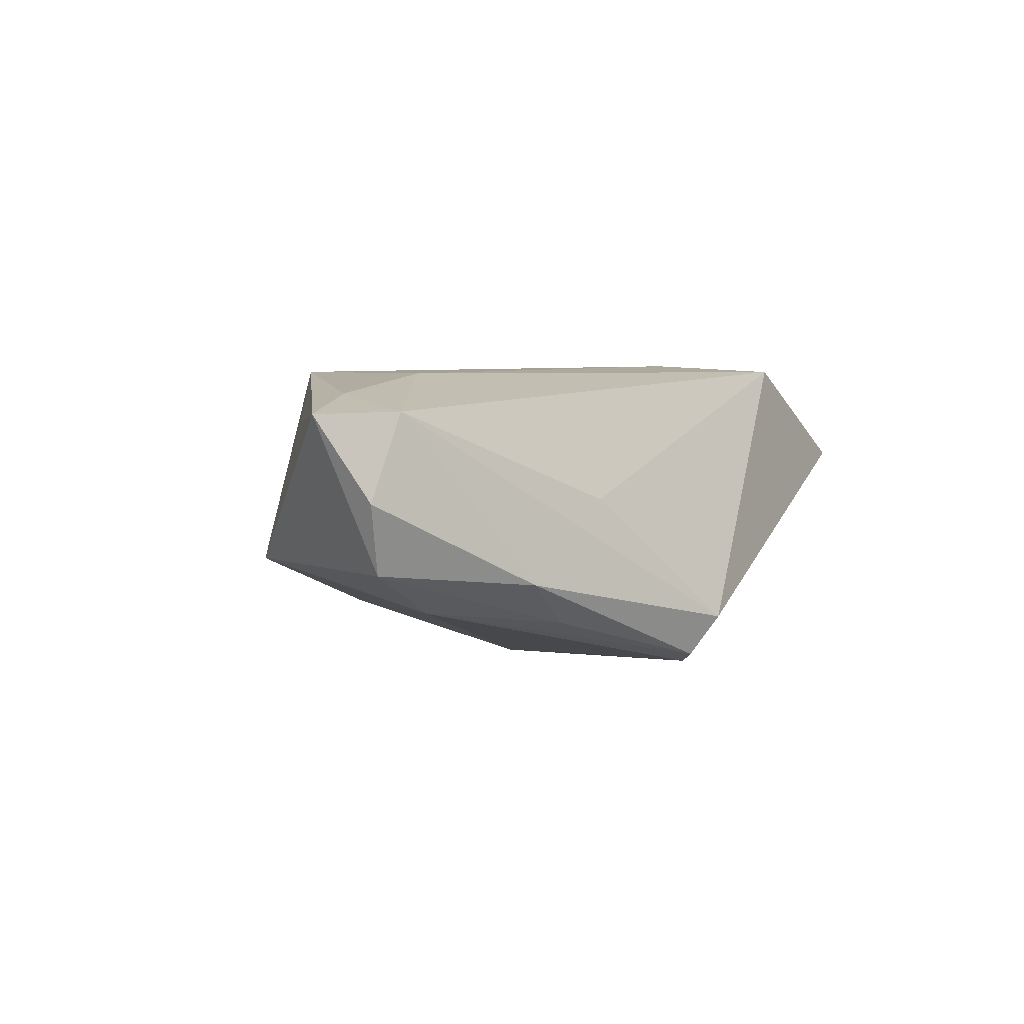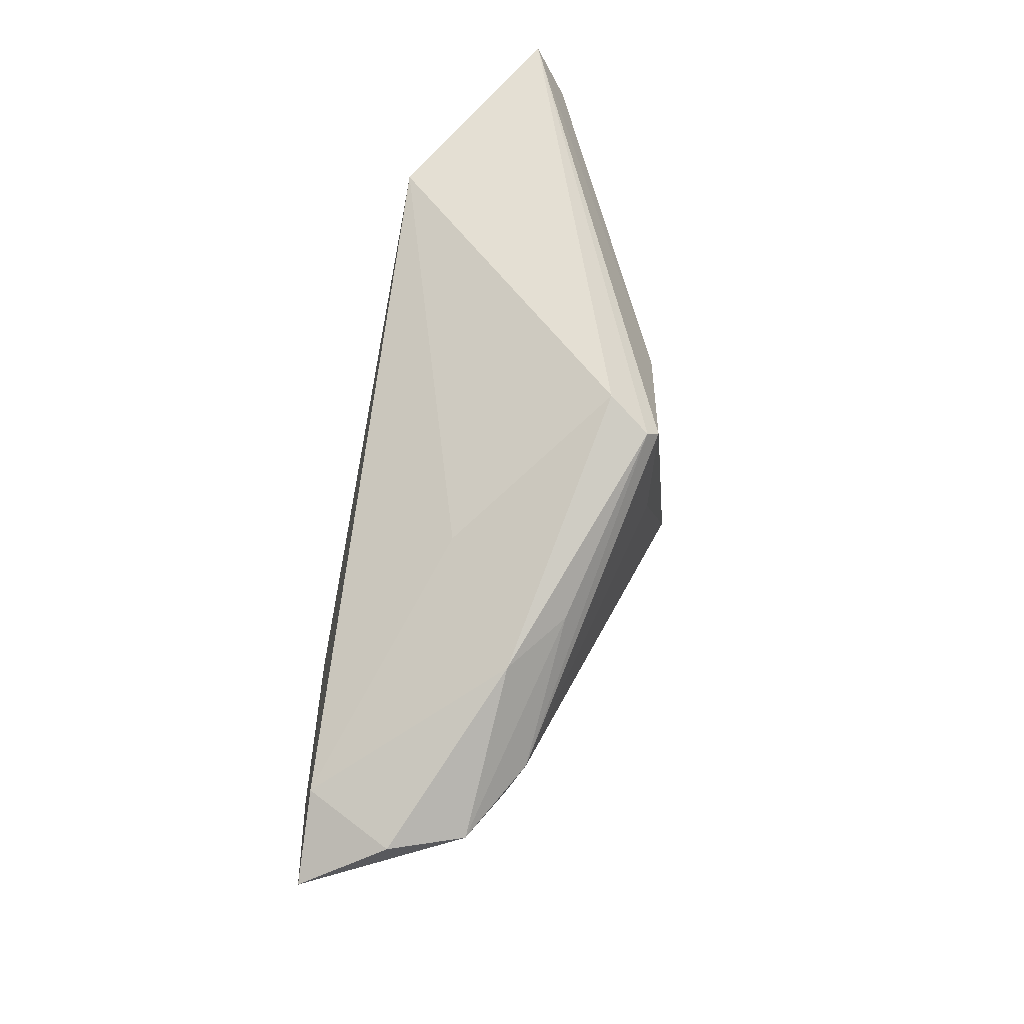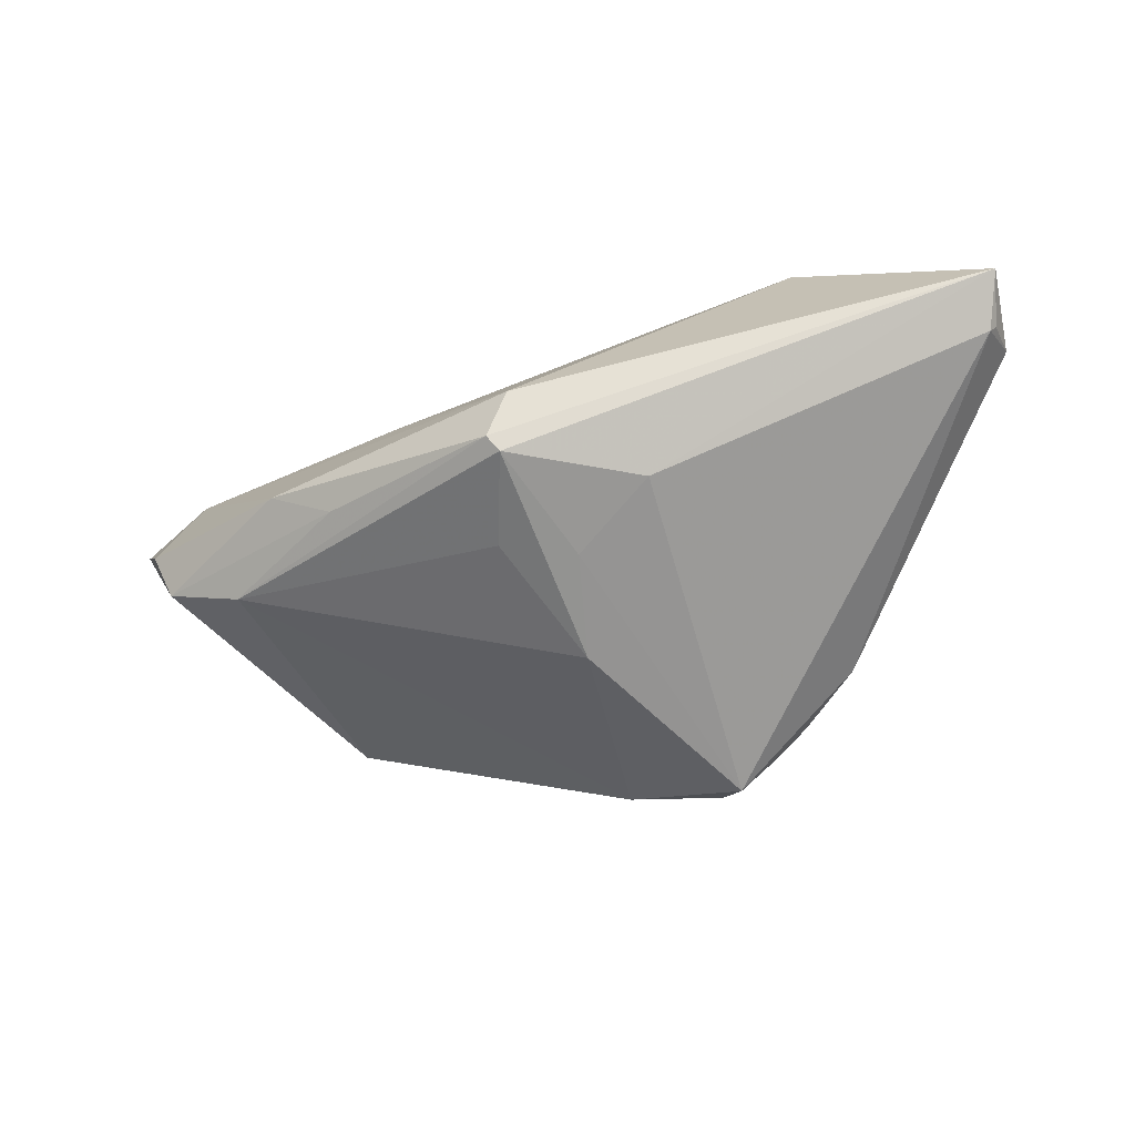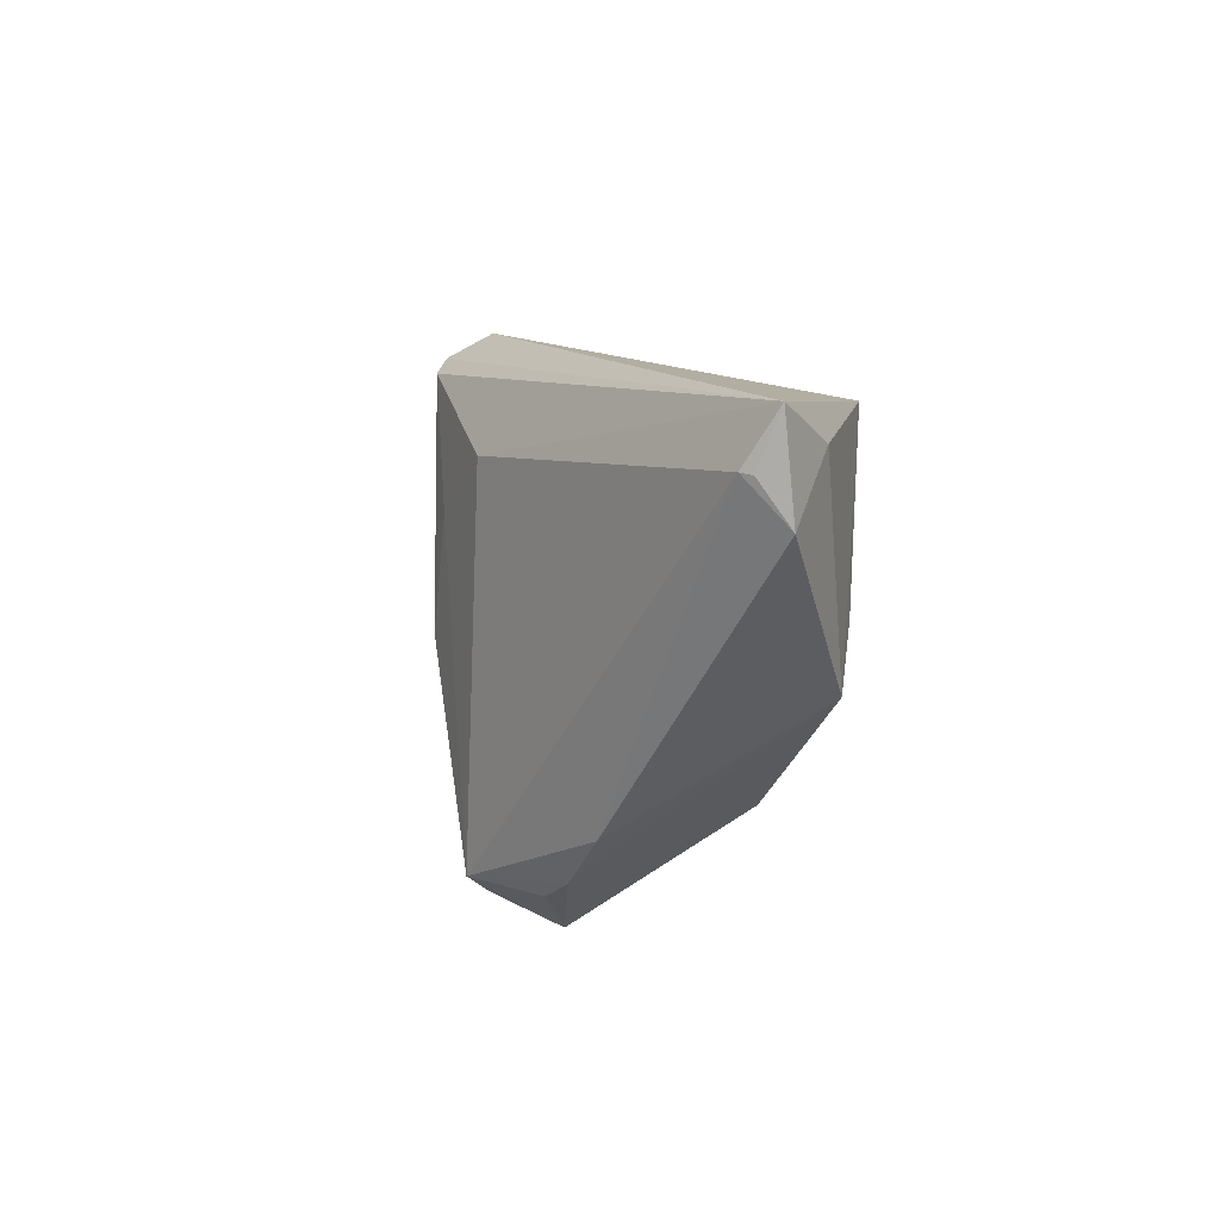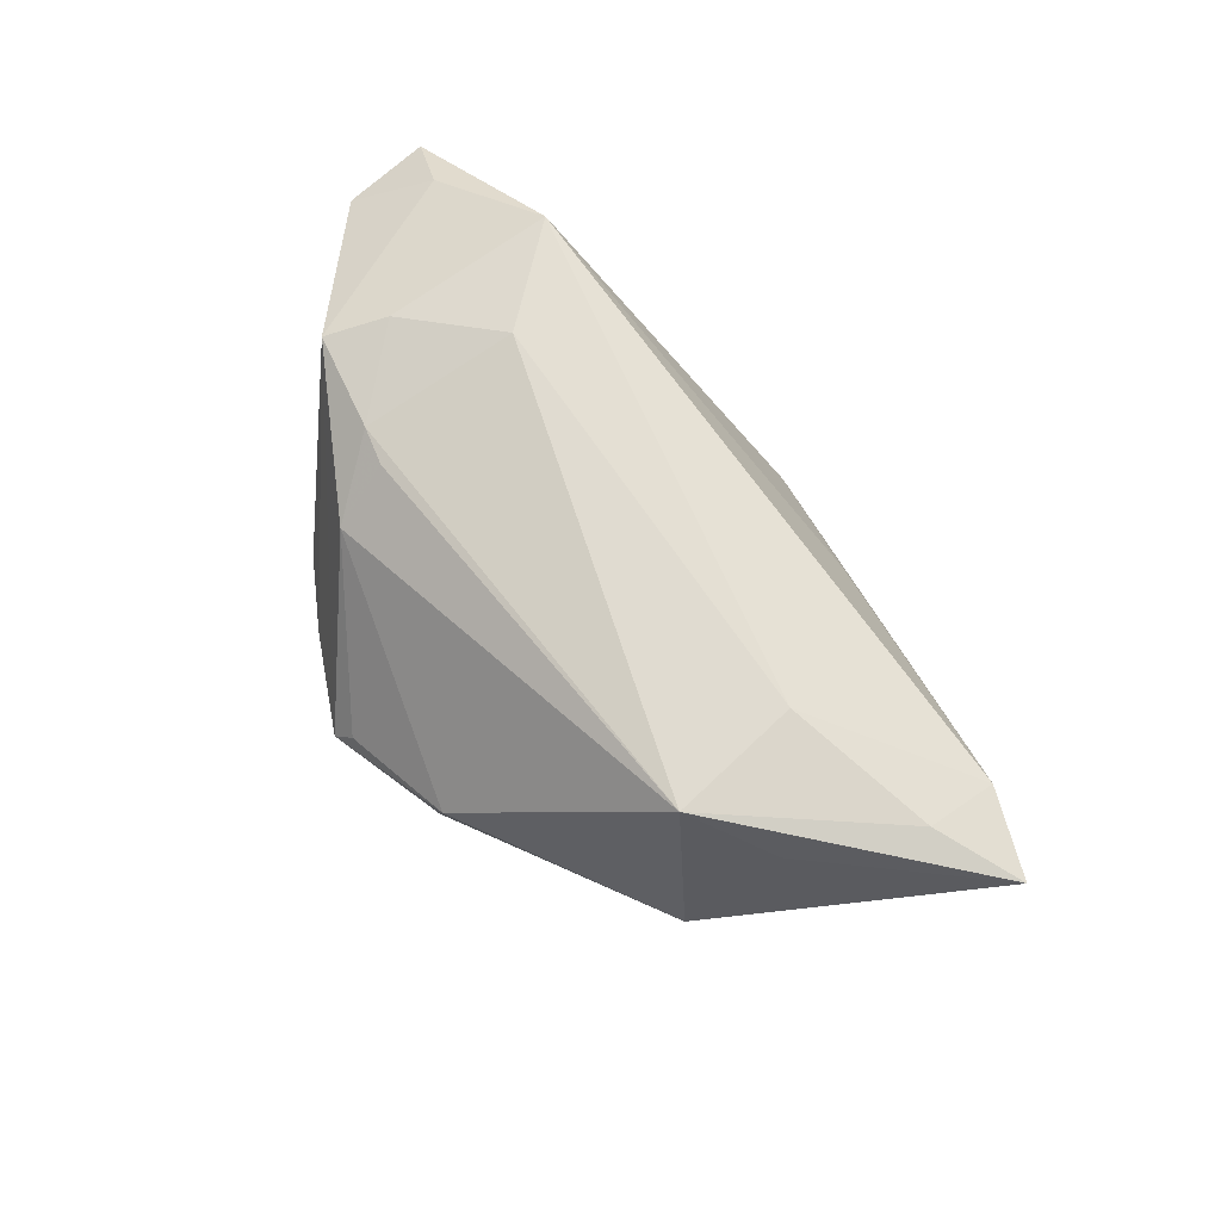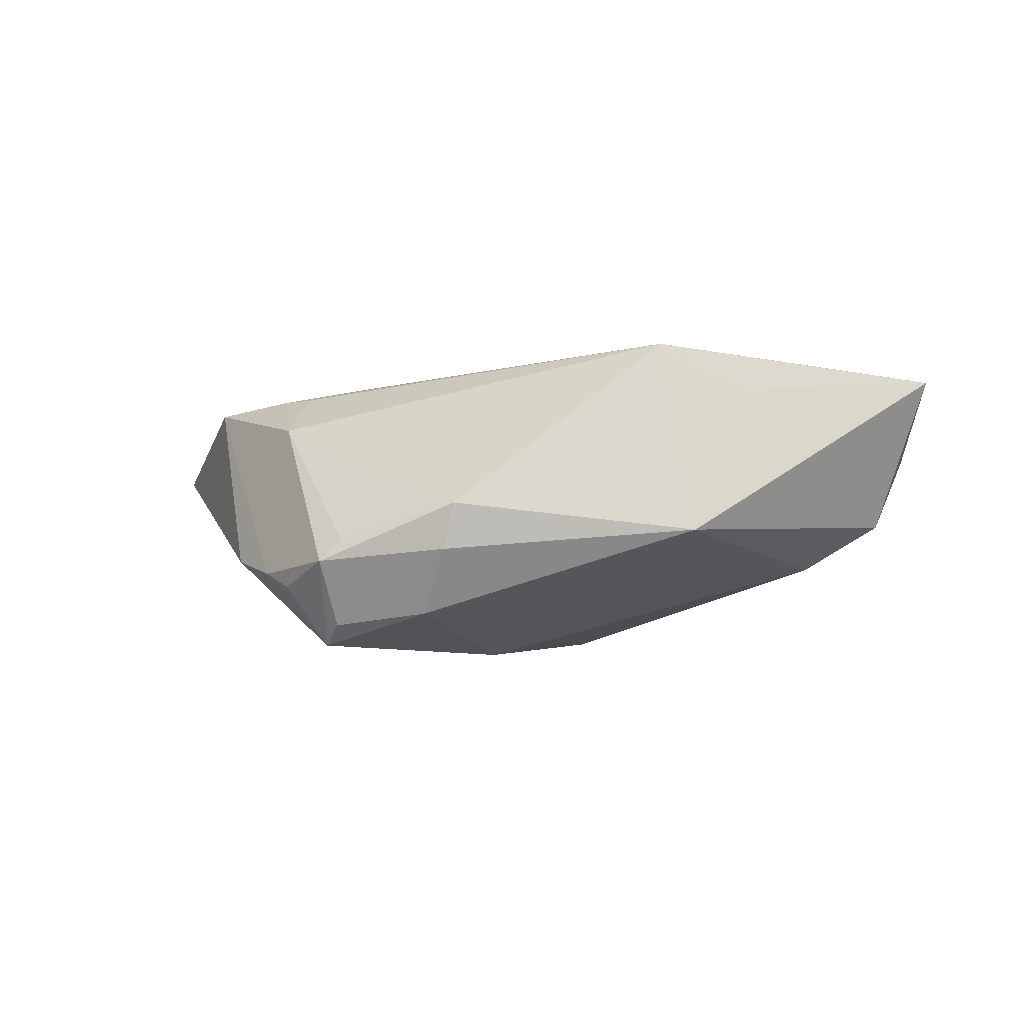
<metadata>
{"format":"obj","ext":"obj","renderer":"f3d","projection":"perspective","resolution":1024,"background":"white","views":[{"elev":5.7,"azim":112.6,"up":"+Z"},{"elev":54.8,"azim":99.4,"up":"+Y"},{"elev":-60.3,"azim":-172.4,"up":"+Z"},{"elev":12.9,"azim":-99.9,"up":"+Y"},{"elev":70.1,"azim":39.3,"up":"+Z"},{"elev":-3.9,"azim":14.5,"up":"+Z"}]}
</metadata>
<code>
v 0.06254 -0.002668 0.01535
v -0.02422 0.01178 0.01937
v -0.01481 -0.03025 -0.01867
v 0.05858 0.002977 0.004553
v -0.01038 0.01872 -0.01878
v -0.05784 0.01826 0.005134
v -0.02696 -0.01782 0.009455
v 0.02809 -0.02164 0.01937
v -0.05511 0.02373 0.0002723
v 0.005333 0.03044 -0.01496
v 0.05501 0.002013 -0.004613
v -4.554e-05 -0.003577 -0.02285
v 0.03345 -0.02614 -0.00617
v -0.01576 -0.03484 -0.01013
v 0.002896 -0.03493 -0.002653
v -0.02283 -0.02839 -0.01338
v 0.0302 -0.004362 0.01937
v 0.03826 0.01595 -0.007107
v 0.008203 0.02731 -0.02006
v -0.03381 -0.01863 -0.009444
v -0.03847 0.005205 0.01602
v -0.0317 0.02678 0.01843
v 0.05284 0.004212 0.01538
v -0.0007563 0.01056 -0.02156
v 0.02997 0.01607 -0.01311
v 0.04477 0.003664 -0.01055
v -0.02678 -0.009902 0.01482
v -0.04393 -0.001415 0.01385
v 0.02229 0.01886 0.002609
v -0.03139 -0.007439 0.01493
v 0.006745 0.02574 -0.02139
v -0.02693 -0.0256 -0.01144
v 0.008867 0.01275 -0.02091
v -0.05604 0.02353 0.001591
v 0.03936 -0.01711 0.01296
v -0.01306 -0.03403 -0.007254
v 0.05049 -0.004812 0.01735
v -0.002507 -0.03009 -0.01712
v -0.05665 0.03044 0.004182
v 0.001339 -0.0343 -0.008701
v -0.04915 0.02519 0.01049
v -0.01728 -0.02748 -0.02141
f 29 23 10
f 39 6 41
f 39 5 9
f 9 5 42
f 42 20 9
f 9 20 6
f 14 42 3
f 3 40 14
f 1 8 35
f 10 23 18
f 1 35 13
f 13 35 8
f 16 42 14
f 8 7 15
f 14 40 15
f 15 13 8
f 40 13 15
f 27 8 30
f 30 7 27
f 27 7 8
f 37 8 1
f 37 17 8
f 1 23 37
f 23 17 37
f 22 17 23
f 23 29 22
f 22 29 10
f 22 10 39
f 39 41 22
f 34 6 39
f 39 9 34
f 34 9 6
f 1 13 11
f 11 13 26
f 25 11 26
f 18 11 25
f 40 3 38
f 38 13 40
f 38 3 42
f 26 13 38
f 31 5 39
f 12 38 42
f 26 38 12
f 32 20 42
f 42 16 32
f 32 16 14
f 36 7 14
f 14 15 36
f 36 15 7
f 30 8 2
f 8 17 2
f 17 22 2
f 28 7 30
f 28 22 41
f 28 41 6
f 6 20 28
f 20 32 28
f 14 7 28
f 28 32 14
f 1 11 4
f 4 11 18
f 4 23 1
f 4 18 23
f 39 10 19
f 19 31 39
f 10 18 19
f 18 25 19
f 19 25 26
f 26 31 19
f 33 31 26
f 26 12 33
f 33 12 31
f 42 5 24
f 24 12 42
f 5 31 24
f 31 12 24
f 21 2 22
f 22 28 21
f 30 2 21
f 21 28 30

</code>
